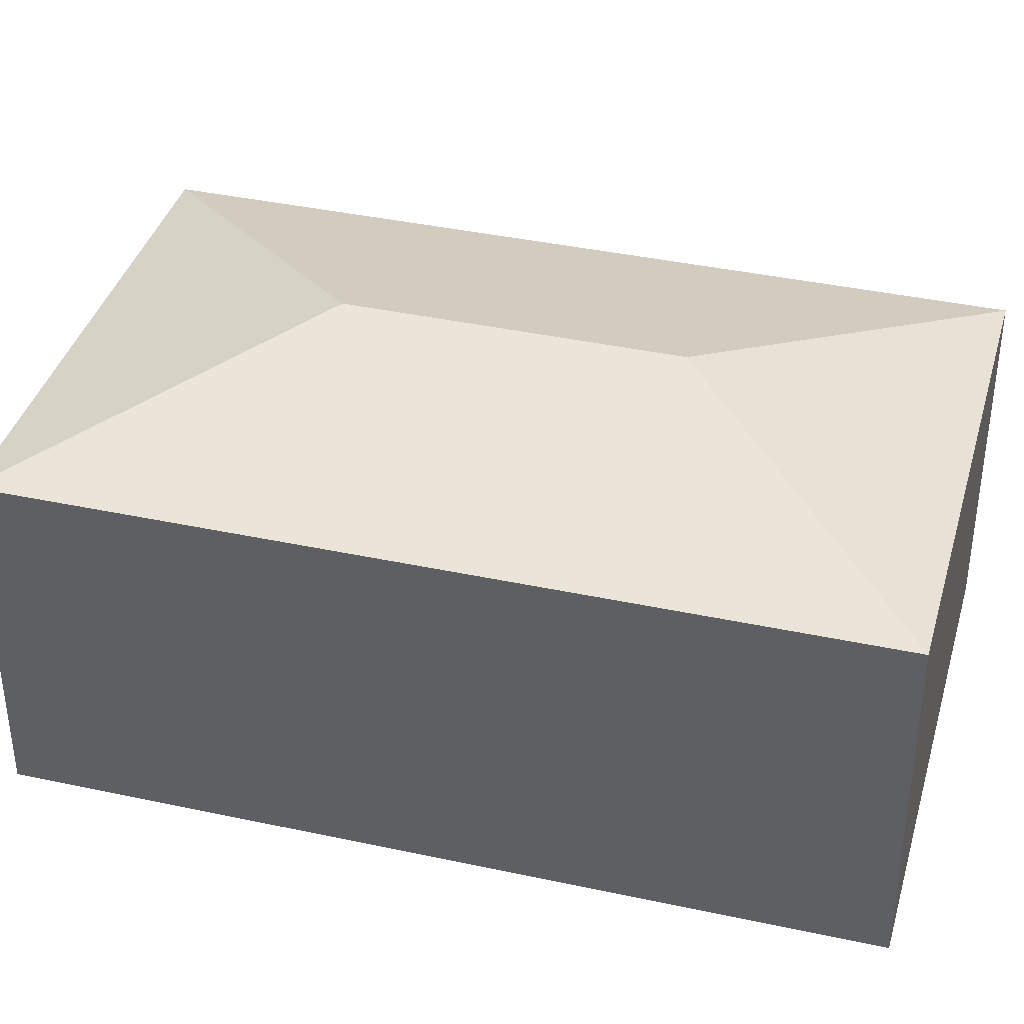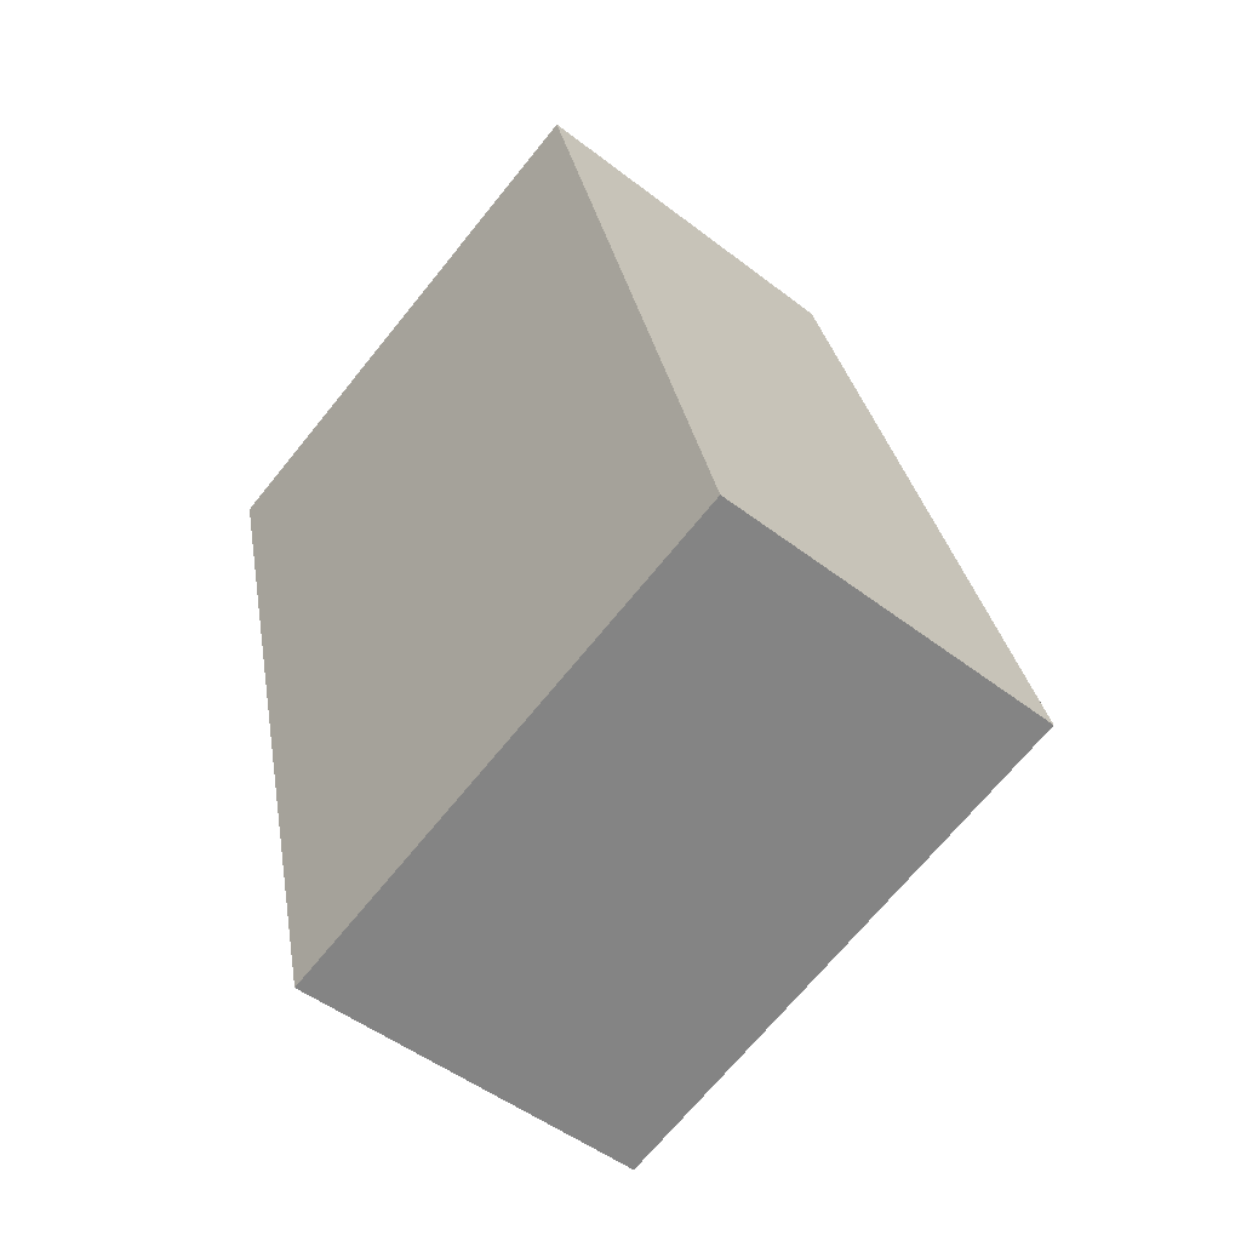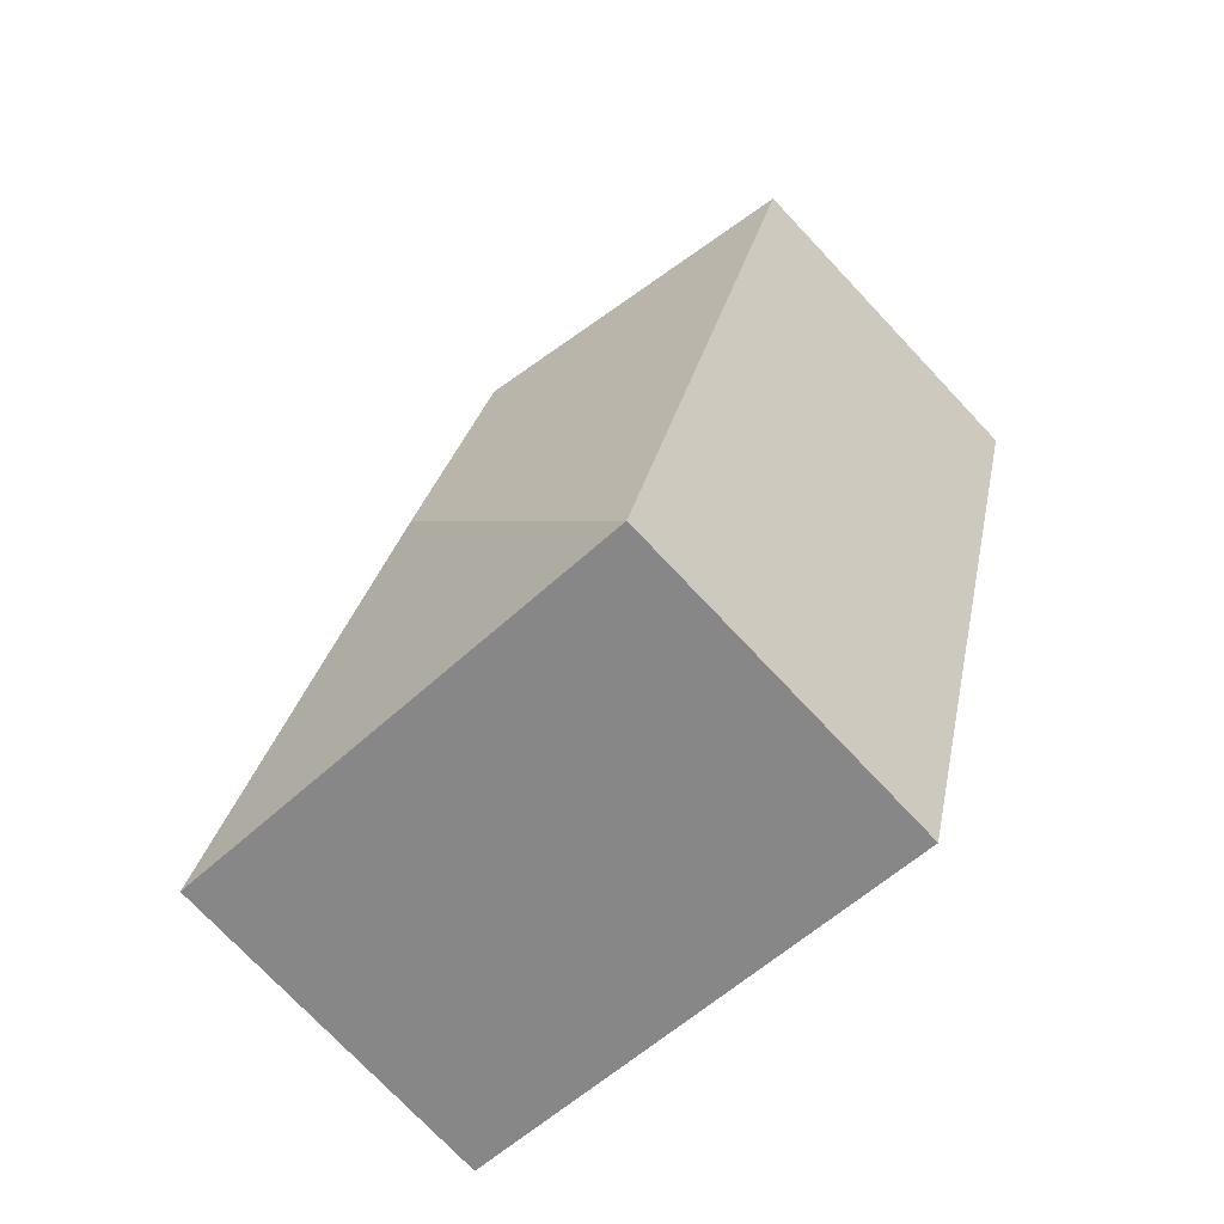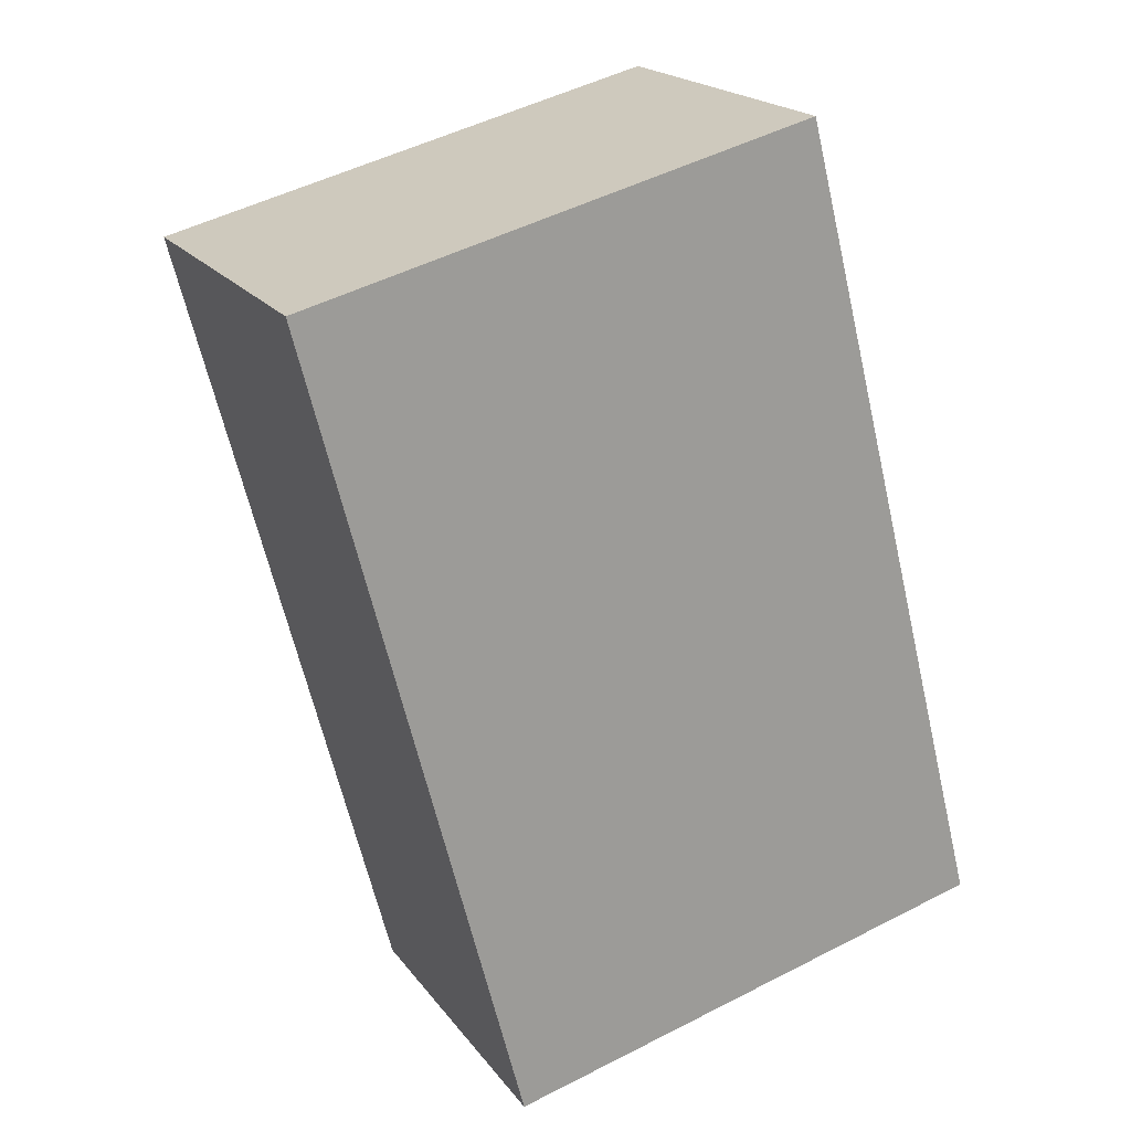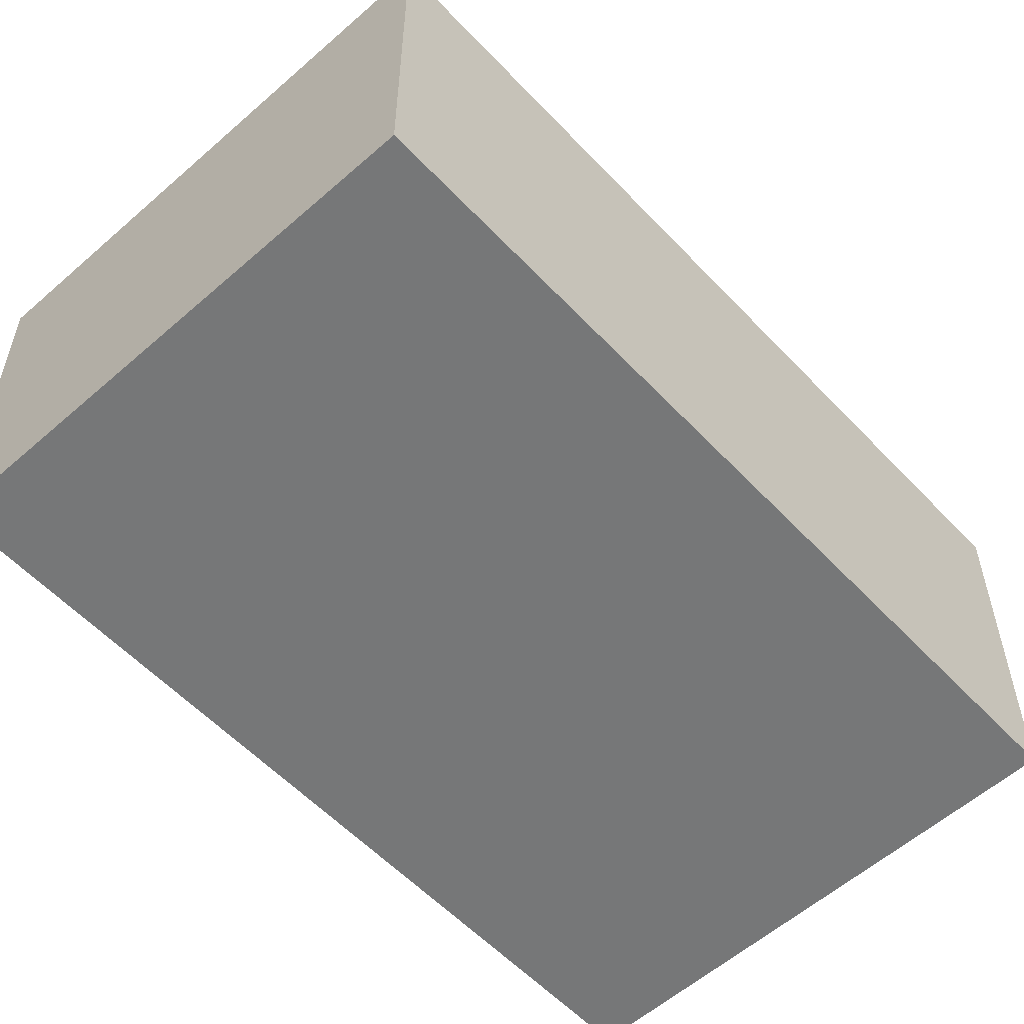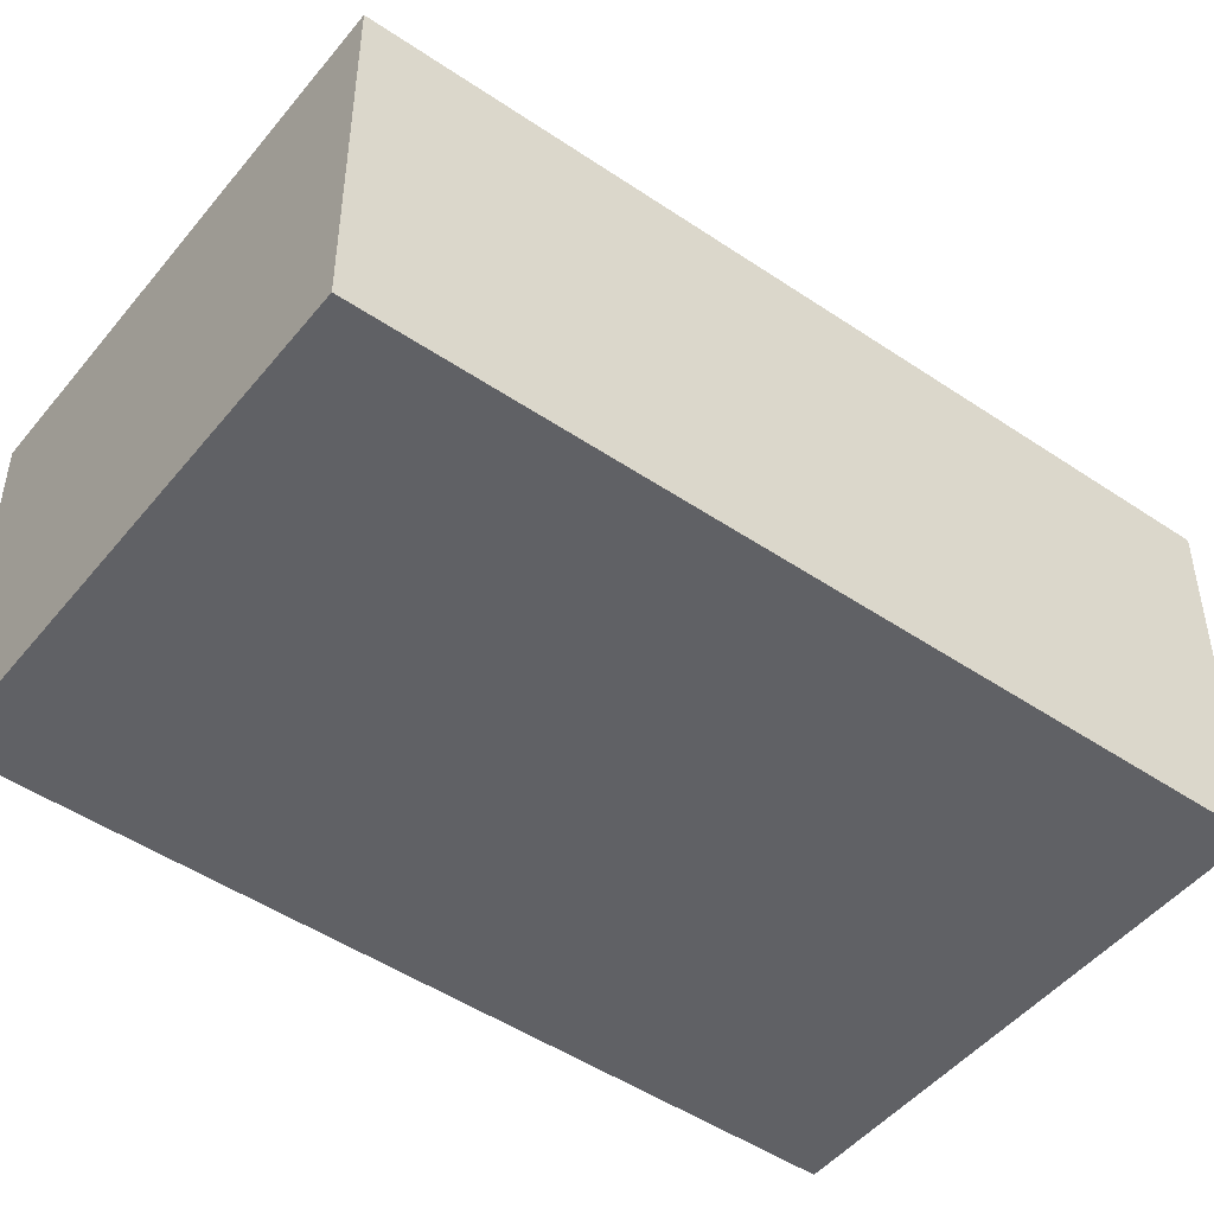
<metadata>
{"format":"obj","ext":"obj","renderer":"f3d","projection":"perspective","resolution":1024,"background":"white","views":[{"elev":38.2,"azim":90.9,"up":"+Y"},{"elev":-49.8,"azim":49.6,"up":"+Z"},{"elev":-74.6,"azim":-136.7,"up":"+Z"},{"elev":19.8,"azim":-25.6,"up":"+Z"},{"elev":-57.0,"azim":28.1,"up":"+Y"},{"elev":-48.3,"azim":-141.7,"up":"+Y"}]}
</metadata>
<code>
v  3.729 3.92 -4.664
v  4.729 3.253 1.215
v  6.687 3.255 -6.407
v  2.971 3.92 -1.75
v  0 3.253 1.992e-16
v  1.985 3.253 -7.63
v  0 0 0
v  4.729 -7.44e-17 1.215
v  6.687 3.923e-16 -6.407
v  1.985 4.672e-16 -7.63
g defaultobject
f 1 2 3
f 2 1 4
f 4 5 2
f 1 3 6
f 4 6 5
f 6 4 1
f 7 2 5
f 2 7 8
f 2 9 3
f 9 2 8
f 9 6 3
f 6 9 10
f 10 5 6
f 5 10 7
f 10 8 7
f 8 10 9

</code>
